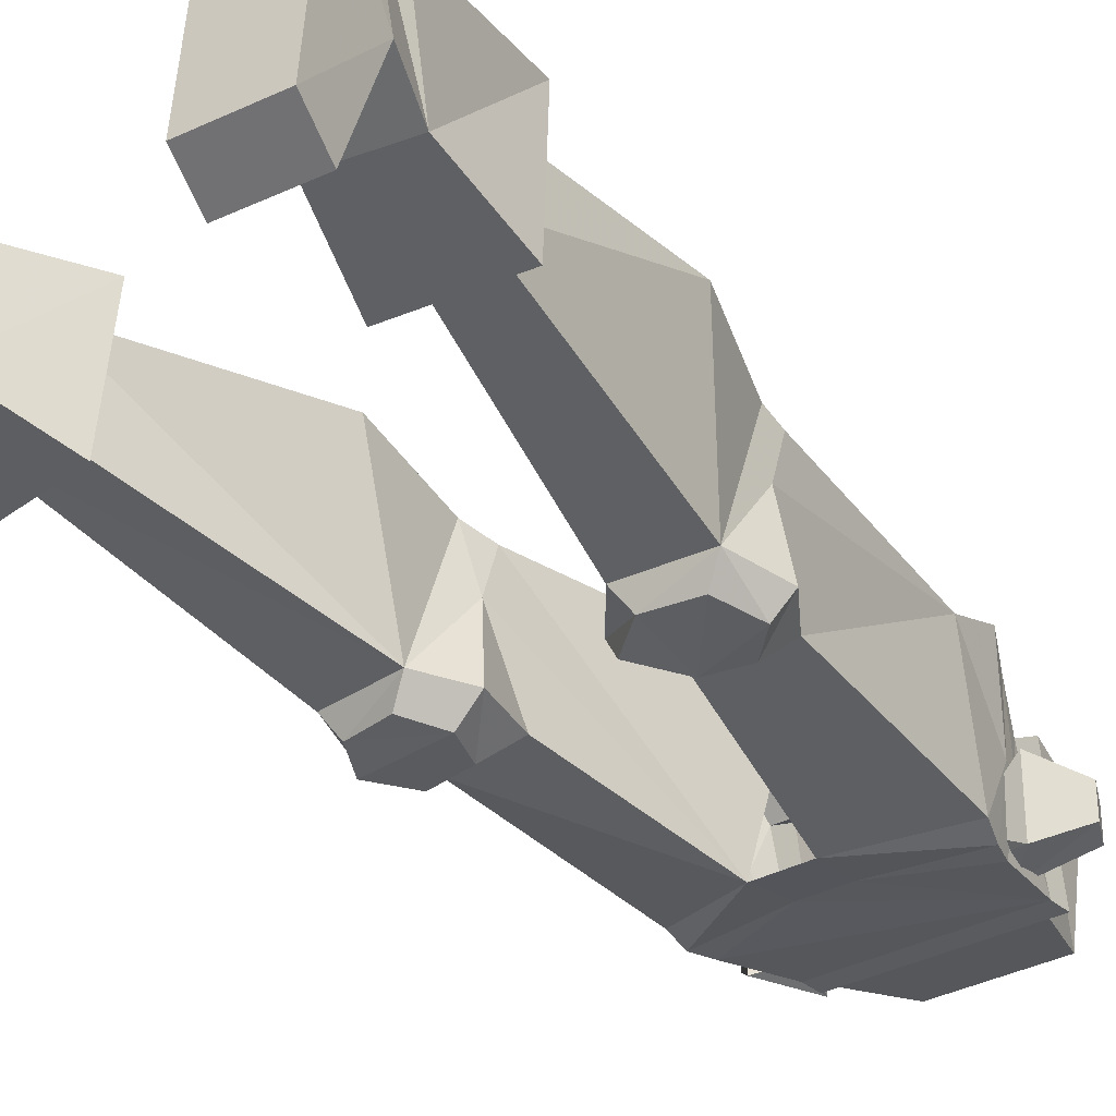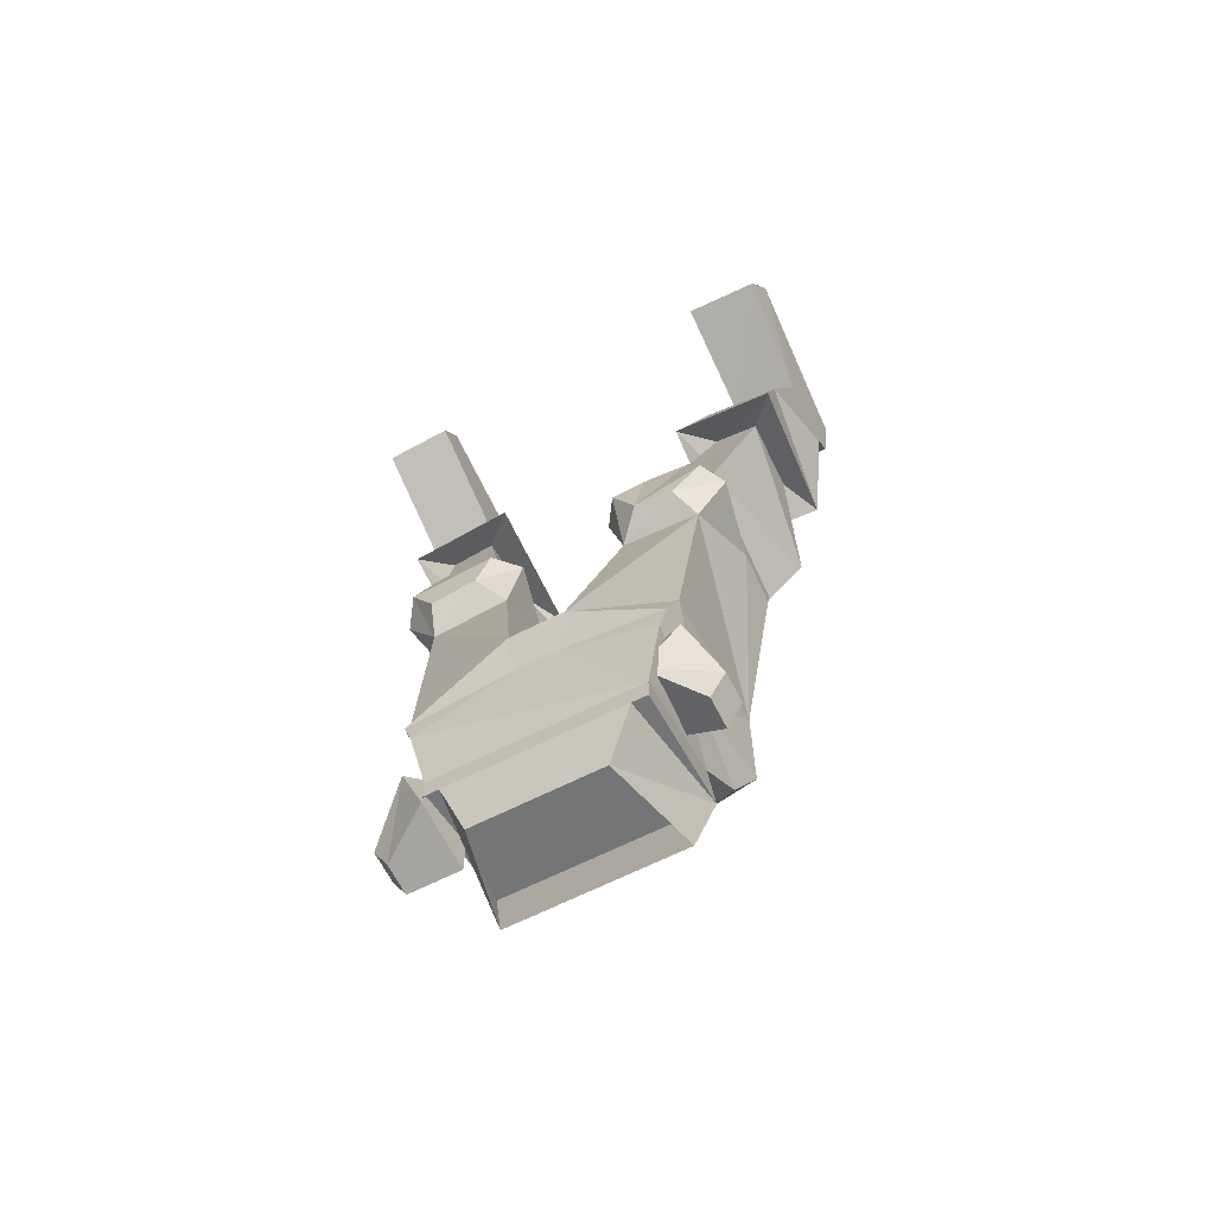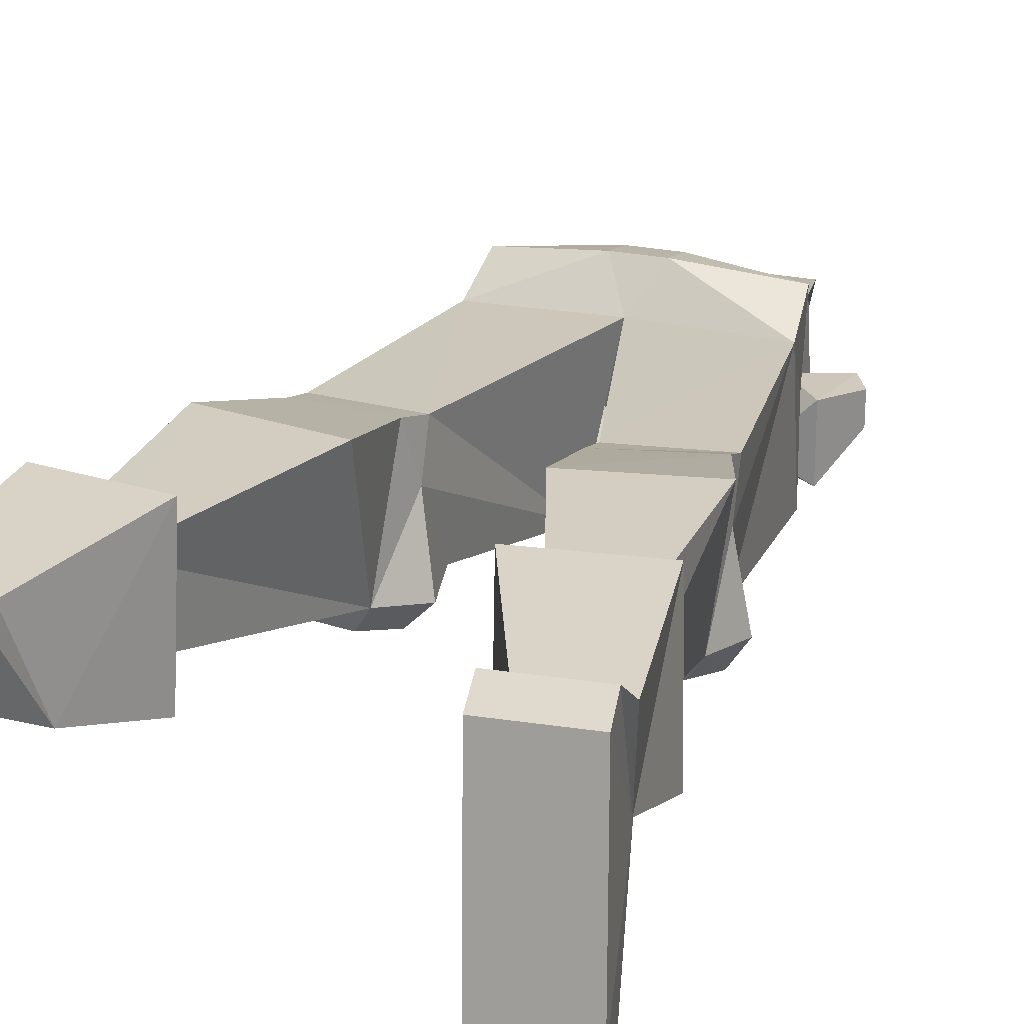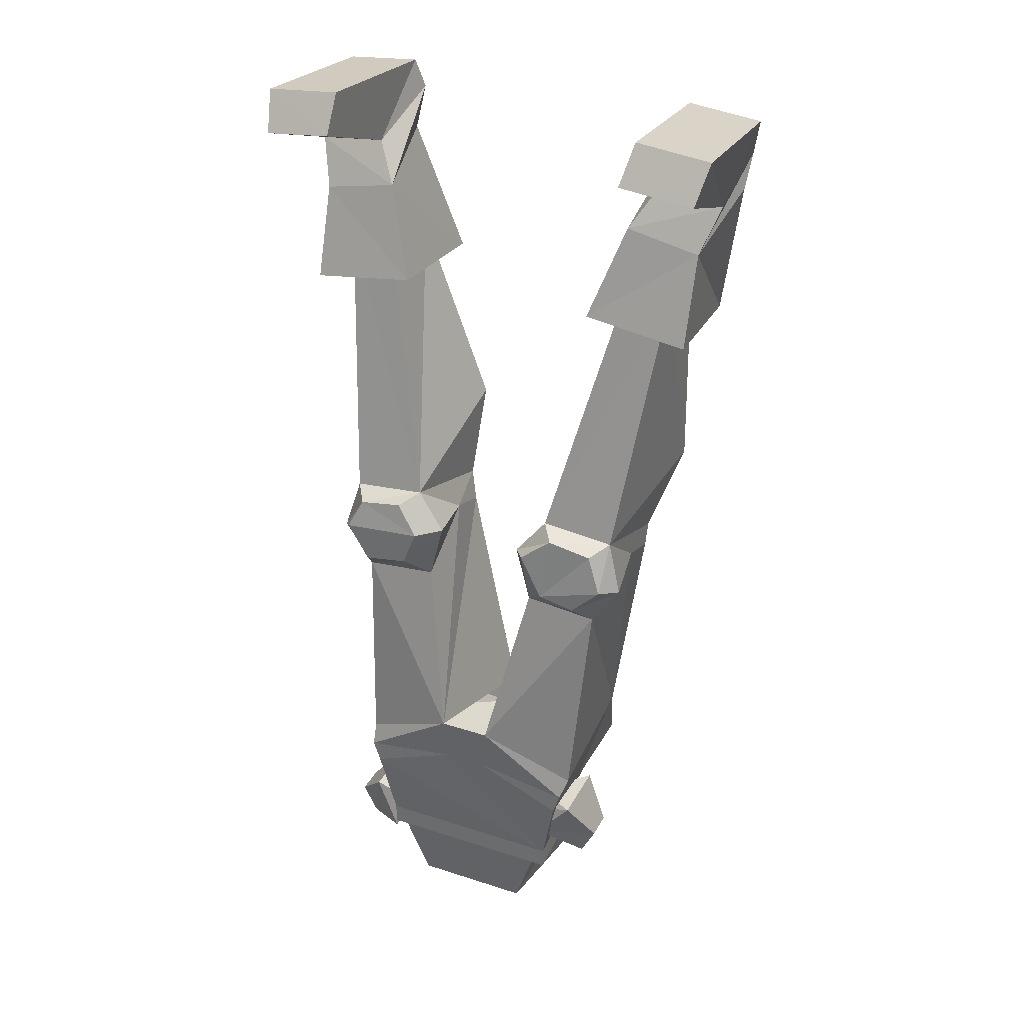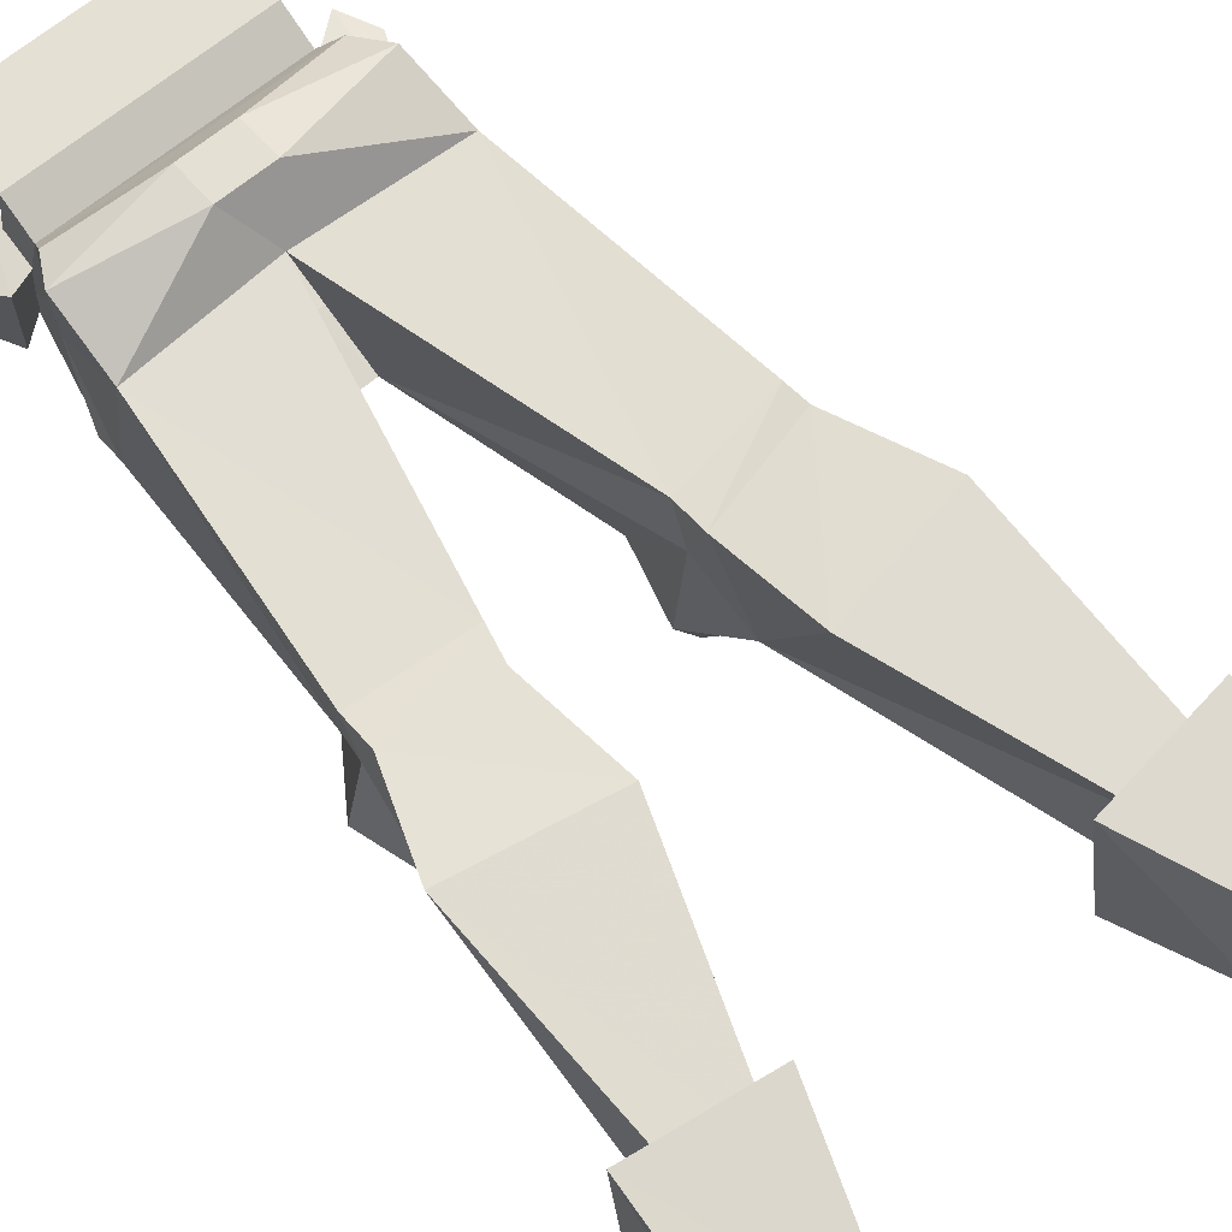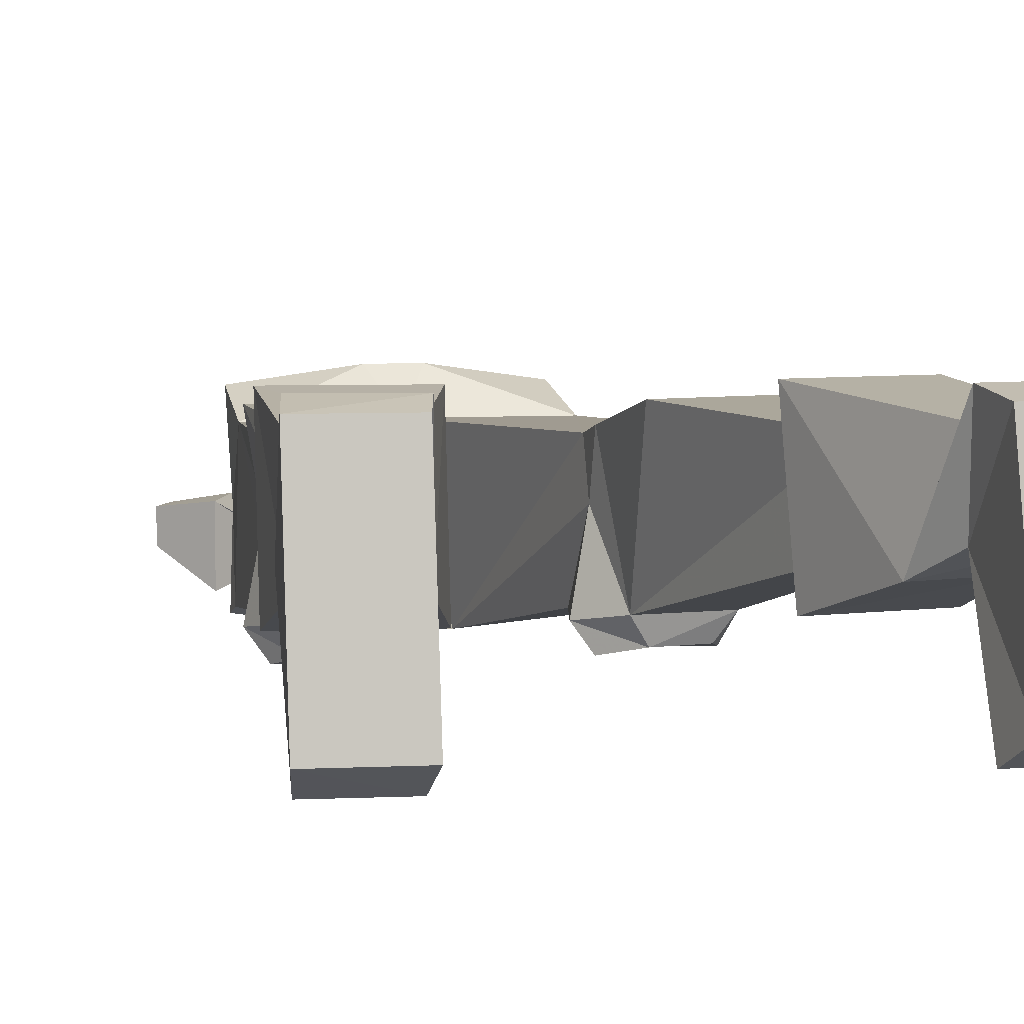
<metadata>
{"format":"obj","ext":"obj","renderer":"f3d","projection":"perspective","resolution":1024,"background":"white","views":[{"elev":-32.0,"azim":-141.4,"up":"+Z"},{"elev":-65.5,"azim":-153.1,"up":"+Y"},{"elev":23.2,"azim":-159.4,"up":"+Z"},{"elev":32.9,"azim":-155.8,"up":"+Y"},{"elev":68.2,"azim":140.9,"up":"+Z"},{"elev":6.0,"azim":166.0,"up":"+Z"}]}
</metadata>
<code>
v 0.08594 -1 -0.4141
v 0.0625 -1.016 -0.5156
v 0.08594 -0.9453 -0.5234
v 0.1016 -0.9219 -0.3984
v -0.08594 -1 -0.4141
v -0.1016 -0.9219 -0.3984
v -0.0625 -1.016 -0.5156
v -0.08594 -0.9453 -0.5234
v 0.1641 -0.9375 -0.4609
v 0.125 -0.8906 -0.4531
v 0.1016 -0.9531 -0.4531
v 0.1484 -0.9688 -0.4609
v 0.1484 -0.9688 -0.4922
v 0.1641 -0.9375 -0.4922
v 0.125 -0.8906 -0.5234
v 0.1016 -0.9062 -0.5156
v 0.1016 -0.9062 -0.4688
v 0.08594 -0.9141 -0.4766
v 0.1016 -0.9531 -0.5234
v 0.08594 -0.9141 -0.5156
v -0.1562 -0.8984 -0.4922
v -0.1406 -0.9297 -0.4922
v -0.1406 -0.9297 -0.4609
v -0.1562 -0.8984 -0.4609
v -0.1328 -0.8438 -0.4531
v -0.1328 -0.8438 -0.5234
v -0.09375 -0.8906 -0.5234
v -0.09375 -0.8906 -0.4531
v -0.09375 -0.8594 -0.4766
v -0.1172 -0.8438 -0.4688
v -0.1172 -0.8438 -0.5156
v -0.09375 -0.8594 -0.5156
v 0.1016 -0.9453 -0.5234
v 0.1016 -0.8906 -0.4141
v -0.1016 -0.9453 -0.5234
v -0.1016 -0.9219 -0.5234
v 0.1016 -0.9219 -0.5234
v 0.1094 -0.875 -0.4531
v 0.1094 -0.8672 -0.375
v 0.02344 -0.8516 -0.3516
v -0.02344 -0.8516 -0.3516
v -0.1094 -0.8672 -0.375
v -0.1016 -0.8906 -0.4141
v -0.1094 -0.875 -0.4531
v -0.1172 -0.8438 -0.5312
v -0.02344 -0.8047 -0.5312
v 0.02344 -0.8047 -0.5312
v 0.1172 -0.8438 -0.5312
v 0.1172 -0.8516 -0.4531
v 0.125 -0.8359 -0.3594
v 0.02344 -0.8125 -0.3438
v -0.02344 -0.8125 -0.3438
v -0.125 -0.8359 -0.3594
v -0.1172 -0.8516 -0.4531
v 0.1797 -0.1875 -0.4219
v 0.1484 -0.4688 -0.4922
v 0.07031 -0.4609 -0.4922
v 0.1328 -0.1797 -0.4219
v 0.09375 -0.2109 -0.4609
v 0.2031 -0.2266 -0.4609
v 0.1719 -0.2031 -0.3516
v 0.1797 -0.4219 -0.3438
v 0.1484 -0.5078 -0.3672
v 0.1484 -0.5234 -0.4219
v 0.1641 -0.5234 -0.5
v 0.1328 -0.4766 -0.5156
v 0.08594 -0.4688 -0.5156
v 0.0625 -0.5 -0.5234
v 0.03906 -0.5 -0.5
v 0.05469 -0.5156 -0.4219
v 0.0625 -0.5 -0.3672
v 0.05469 -0.3984 -0.3438
v 0.125 -0.1953 -0.3516
v 0.09375 -0.2266 -0.3203
v 0.125 -0.1172 -0.4297
v 0.2031 -0.1328 -0.4297
v 0.2031 -0.2422 -0.3203
v 0.05469 -0.5312 -0.375
v 0.1484 -0.5391 -0.375
v 0.125 -0.7734 -0.3828
v 0.1328 -0.5703 -0.5
v 0.1484 -0.5078 -0.5234
v 0 -0.7812 -0.3828
v 0.125 -0.7969 -0.5234
v 0.02344 -0.75 -0.5391
v 0.05469 -0.5625 -0.5
v 0.07812 -0.5391 -0.5234
v 0.125 -0.5469 -0.5234
v -0.07031 -0.5234 -0.375
v -0.1641 -0.5391 -0.375
v -0.1328 -0.7734 -0.3828
v -0.03125 -0.75 -0.5391
v -0.07031 -0.5078 -0.4219
v -0.07031 -0.4922 -0.3672
v -0.1641 -0.5156 -0.3672
v -0.1641 -0.5234 -0.4219
v -0.1484 -0.5703 -0.5
v -0.1328 -0.7969 -0.5234
v -0.07031 -0.5625 -0.5
v -0.05469 -0.5 -0.5
v -0.08594 -0.4609 -0.4922
v -0.07812 -0.3984 -0.3438
v -0.1953 -0.4219 -0.3438
v -0.1641 -0.4688 -0.4922
v -0.1797 -0.5234 -0.5
v -0.1328 -0.5469 -0.5234
v -0.09375 -0.5391 -0.5234
v -0.07031 -0.4922 -0.5234
v -0.1016 -0.4688 -0.5156
v -0.1953 -0.1953 -0.4219
v -0.1484 -0.1875 -0.4219
v -0.1484 -0.2031 -0.3516
v -0.1953 -0.2109 -0.3516
v 0.125 -0.8203 -0.5312
v -0.125 -0.8203 -0.5312
v -0.1641 -0.5156 -0.5234
v -0.1484 -0.4766 -0.5156
v 0.1484 -0.01562 -0.3203
v 0.2266 -0.02344 -0.3203
v 0.2266 0 -0.5
v 0.1484 0.007812 -0.5
v 0.1484 -0.07812 -0.4062
v 0.1406 -0.04688 -0.3125
v 0.2188 -0.0625 -0.3125
v 0.2188 -0.08594 -0.4062
v 0.2188 -0.03906 -0.5234
v 0.1484 -0.03125 -0.5234
v 0.1406 -0.08594 -0.3359
v 0.2109 -0.09375 -0.3359
v -0.25 -0.02344 -0.3203
v -0.1719 -0.01562 -0.3203
v -0.1797 0.007812 -0.5
v -0.2578 0 -0.5
v -0.2422 -0.08594 -0.4062
v -0.2422 -0.0625 -0.3125
v -0.1641 -0.05469 -0.3125
v -0.1719 -0.07812 -0.4062
v -0.1719 -0.03125 -0.5234
v -0.25 -0.03906 -0.5234
v -0.1484 -0.1172 -0.4297
v -0.2266 -0.1328 -0.4297
v -0.2422 -0.09375 -0.3359
v -0.1719 -0.08594 -0.3359
v -0.1094 -0.2266 -0.3203
v -0.1172 -0.2109 -0.4609
v -0.2188 -0.2422 -0.3203
v -0.2266 -0.2266 -0.4609
f 1 2 3
f 1 3 4
f 1 4 5
f 5 4 6
f 5 6 7
f 7 6 8
f 7 8 2
f 2 8 3
f 9 10 11
f 9 11 12
f 9 12 13
f 9 13 14
f 9 14 15
f 9 15 10
f 10 15 16
f 10 16 17
f 10 17 18
f 10 18 11
f 11 18 19
f 11 19 13
f 11 13 12
f 15 14 13
f 15 13 19
f 15 19 16
f 16 19 20
f 16 20 17
f 17 20 18
f 18 20 19
f 21 22 23
f 21 23 24
f 21 24 25
f 21 25 26
f 21 26 27
f 21 27 22
f 22 27 23
f 23 27 28
f 23 28 25
f 23 25 24
f 28 29 30
f 28 30 25
f 25 30 26
f 26 30 31
f 26 31 32
f 26 32 27
f 27 32 28
f 28 32 29
f 29 32 31
f 29 31 30
f 33 34 4
f 33 4 6
f 33 6 35
f 33 35 36
f 33 36 37
f 33 37 34
f 34 37 38
f 34 38 39
f 34 39 40
f 34 40 41
f 34 41 42
f 34 42 43
f 34 43 4
f 4 43 6
f 6 43 35
f 35 43 36
f 36 43 44
f 36 44 45
f 36 45 46
f 36 46 47
f 36 47 48
f 36 48 37
f 37 48 38
f 42 44 43
f 55 58 59
f 55 59 60
f 55 60 61
f 56 64 65
f 57 69 70
f 58 73 74
f 58 74 59
f 59 74 75
f 59 75 76
f 59 76 60
f 60 76 77
f 60 77 61
f 61 77 73
f 63 71 78
f 63 78 79
f 63 79 64
f 64 81 65
f 66 82 68
f 66 68 67
f 80 83 51
f 80 51 50
f 80 50 49
f 80 49 84
f 82 88 68
f 68 88 87
f 69 86 70
f 70 78 71
f 89 93 94
f 89 94 90
f 90 94 95
f 90 95 96
f 91 98 54
f 91 54 53
f 91 53 52
f 91 52 83
f 83 52 51
f 93 99 100
f 93 100 101
f 96 104 105
f 96 105 97
f 49 114 84
f 84 114 85
f 92 115 98
f 98 115 54
f 107 106 116
f 107 116 117
f 107 117 109
f 107 109 108
f 118 119 120
f 118 120 121
f 118 121 122
f 118 122 123
f 118 123 119
f 119 123 124
f 119 124 125
f 119 125 120
f 120 125 126
f 120 126 127
f 120 127 121
f 121 127 122
f 122 127 126
f 122 126 125
f 122 125 75
f 122 75 123
f 123 75 128
f 123 128 124
f 124 128 129
f 124 129 76
f 124 76 125
f 125 76 75
f 130 131 132
f 130 132 133
f 130 133 134
f 130 134 135
f 130 135 136
f 130 136 131
f 131 136 137
f 131 137 132
f 132 137 138
f 132 138 133
f 133 138 139
f 133 139 134
f 134 139 137
f 134 137 140
f 134 140 141
f 134 141 135
f 135 141 142
f 135 142 143
f 135 143 136
f 136 143 140
f 136 140 137
f 129 77 76
f 77 129 128
f 77 128 74
f 77 74 73
f 75 74 128
f 137 139 138
f 144 145 140
f 144 140 143
f 144 143 146
f 144 146 113
f 144 113 112
f 144 112 145
f 145 112 111
f 145 111 147
f 145 147 141
f 145 141 140
f 141 146 142
f 142 146 143
f 146 141 147
f 146 147 110
f 146 110 113
f 147 111 110
f 38 48 49
f 38 49 50
f 38 50 39
f 39 50 40
f 40 50 51
f 40 51 41
f 41 51 52
f 41 52 53
f 41 53 42
f 42 53 54
f 42 54 44
f 55 56 57
f 55 57 58
f 55 61 62
f 55 62 56
f 56 62 63
f 56 63 64
f 57 70 71
f 57 71 72
f 57 72 73
f 57 73 58
f 61 73 62
f 62 73 72
f 62 72 63
f 63 72 71
f 64 79 80
f 64 80 81
f 80 79 78
f 80 78 83
f 80 84 81
f 81 84 85
f 81 85 86
f 70 86 85
f 70 85 78
f 85 83 78
f 89 90 91
f 89 91 83
f 89 83 92
f 89 92 93
f 90 96 91
f 91 96 97
f 91 97 98
f 92 98 97
f 92 97 99
f 92 99 93
f 93 101 94
f 94 101 102
f 94 102 95
f 95 102 103
f 95 103 104
f 95 104 96
f 101 104 110
f 101 110 111
f 101 111 112
f 101 112 102
f 102 112 103
f 103 112 113
f 103 113 110
f 103 110 104
f 48 114 49
f 85 114 47
f 85 47 92
f 92 47 46
f 92 46 115
f 54 115 44
f 44 115 45
f 45 115 46
f 47 114 48
f 56 65 66
f 56 66 57
f 57 66 67
f 57 67 68
f 57 68 69
f 65 81 82
f 65 82 66
f 81 86 87
f 81 87 88
f 81 88 82
f 68 87 69
f 69 87 86
f 97 105 106
f 97 106 99
f 99 106 107
f 99 107 108
f 99 108 100
f 100 108 109
f 100 109 101
f 101 109 104
f 105 116 106
f 116 105 104
f 116 104 117
f 117 104 109

</code>
